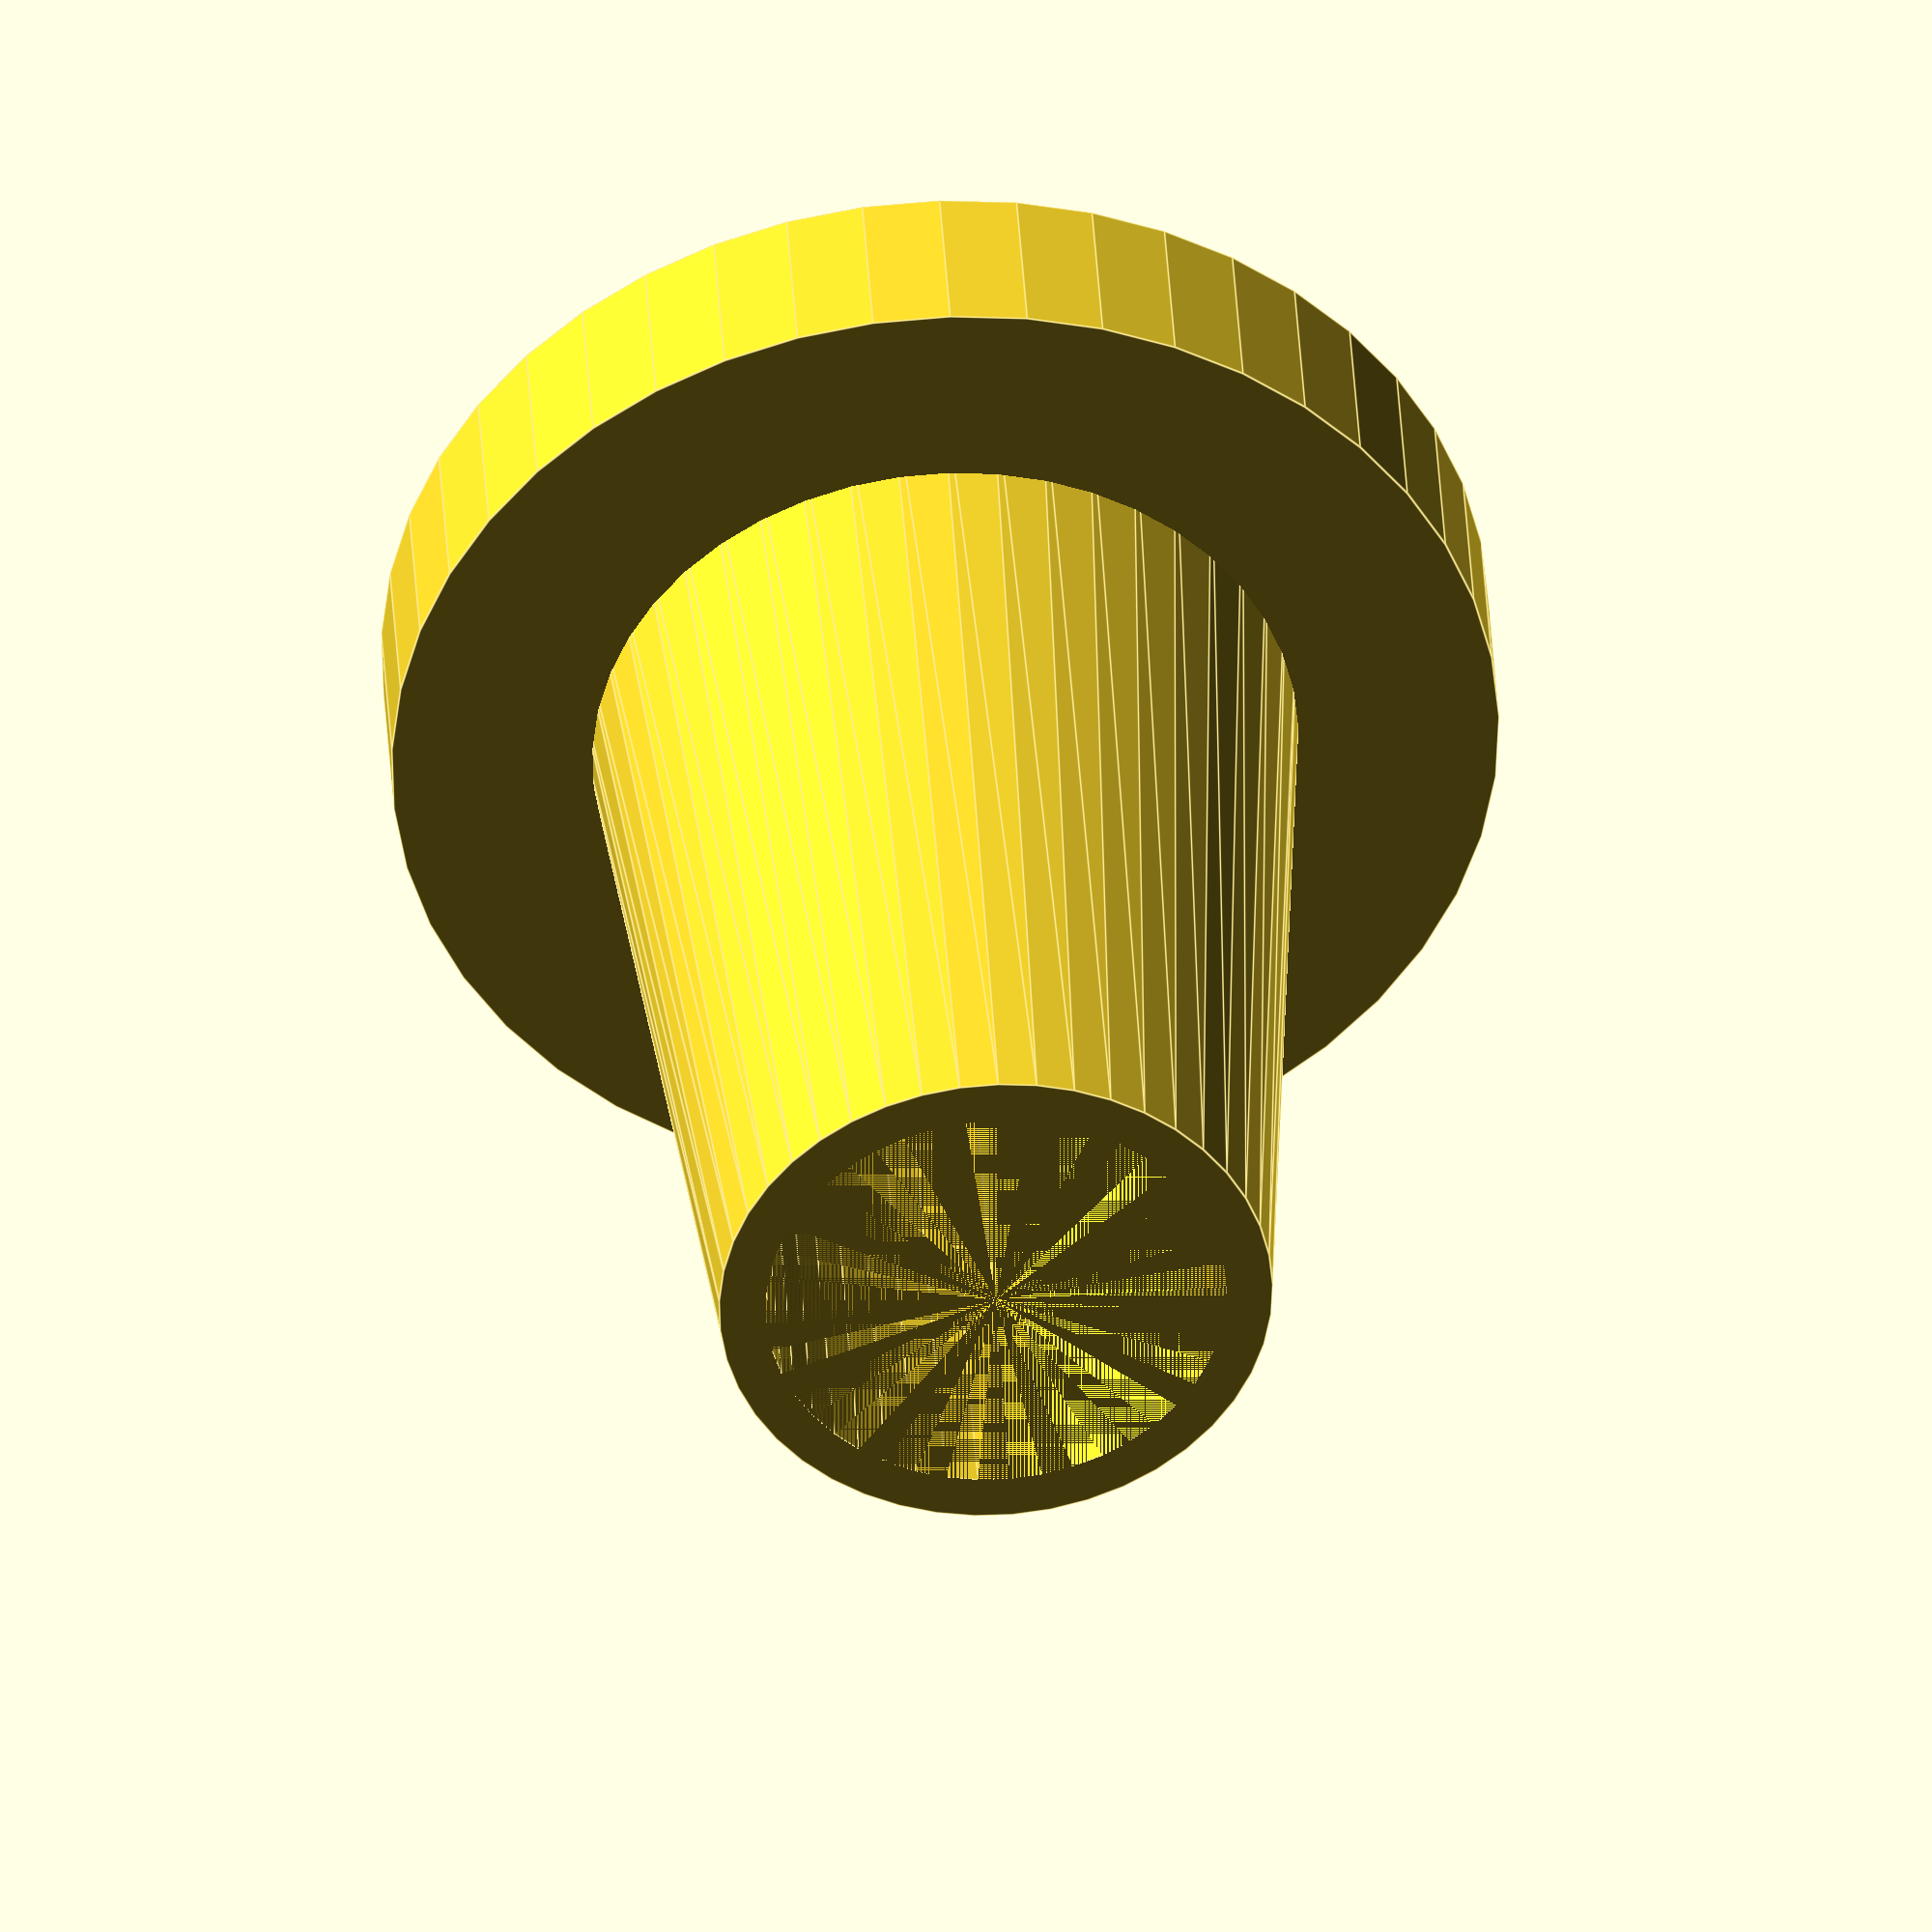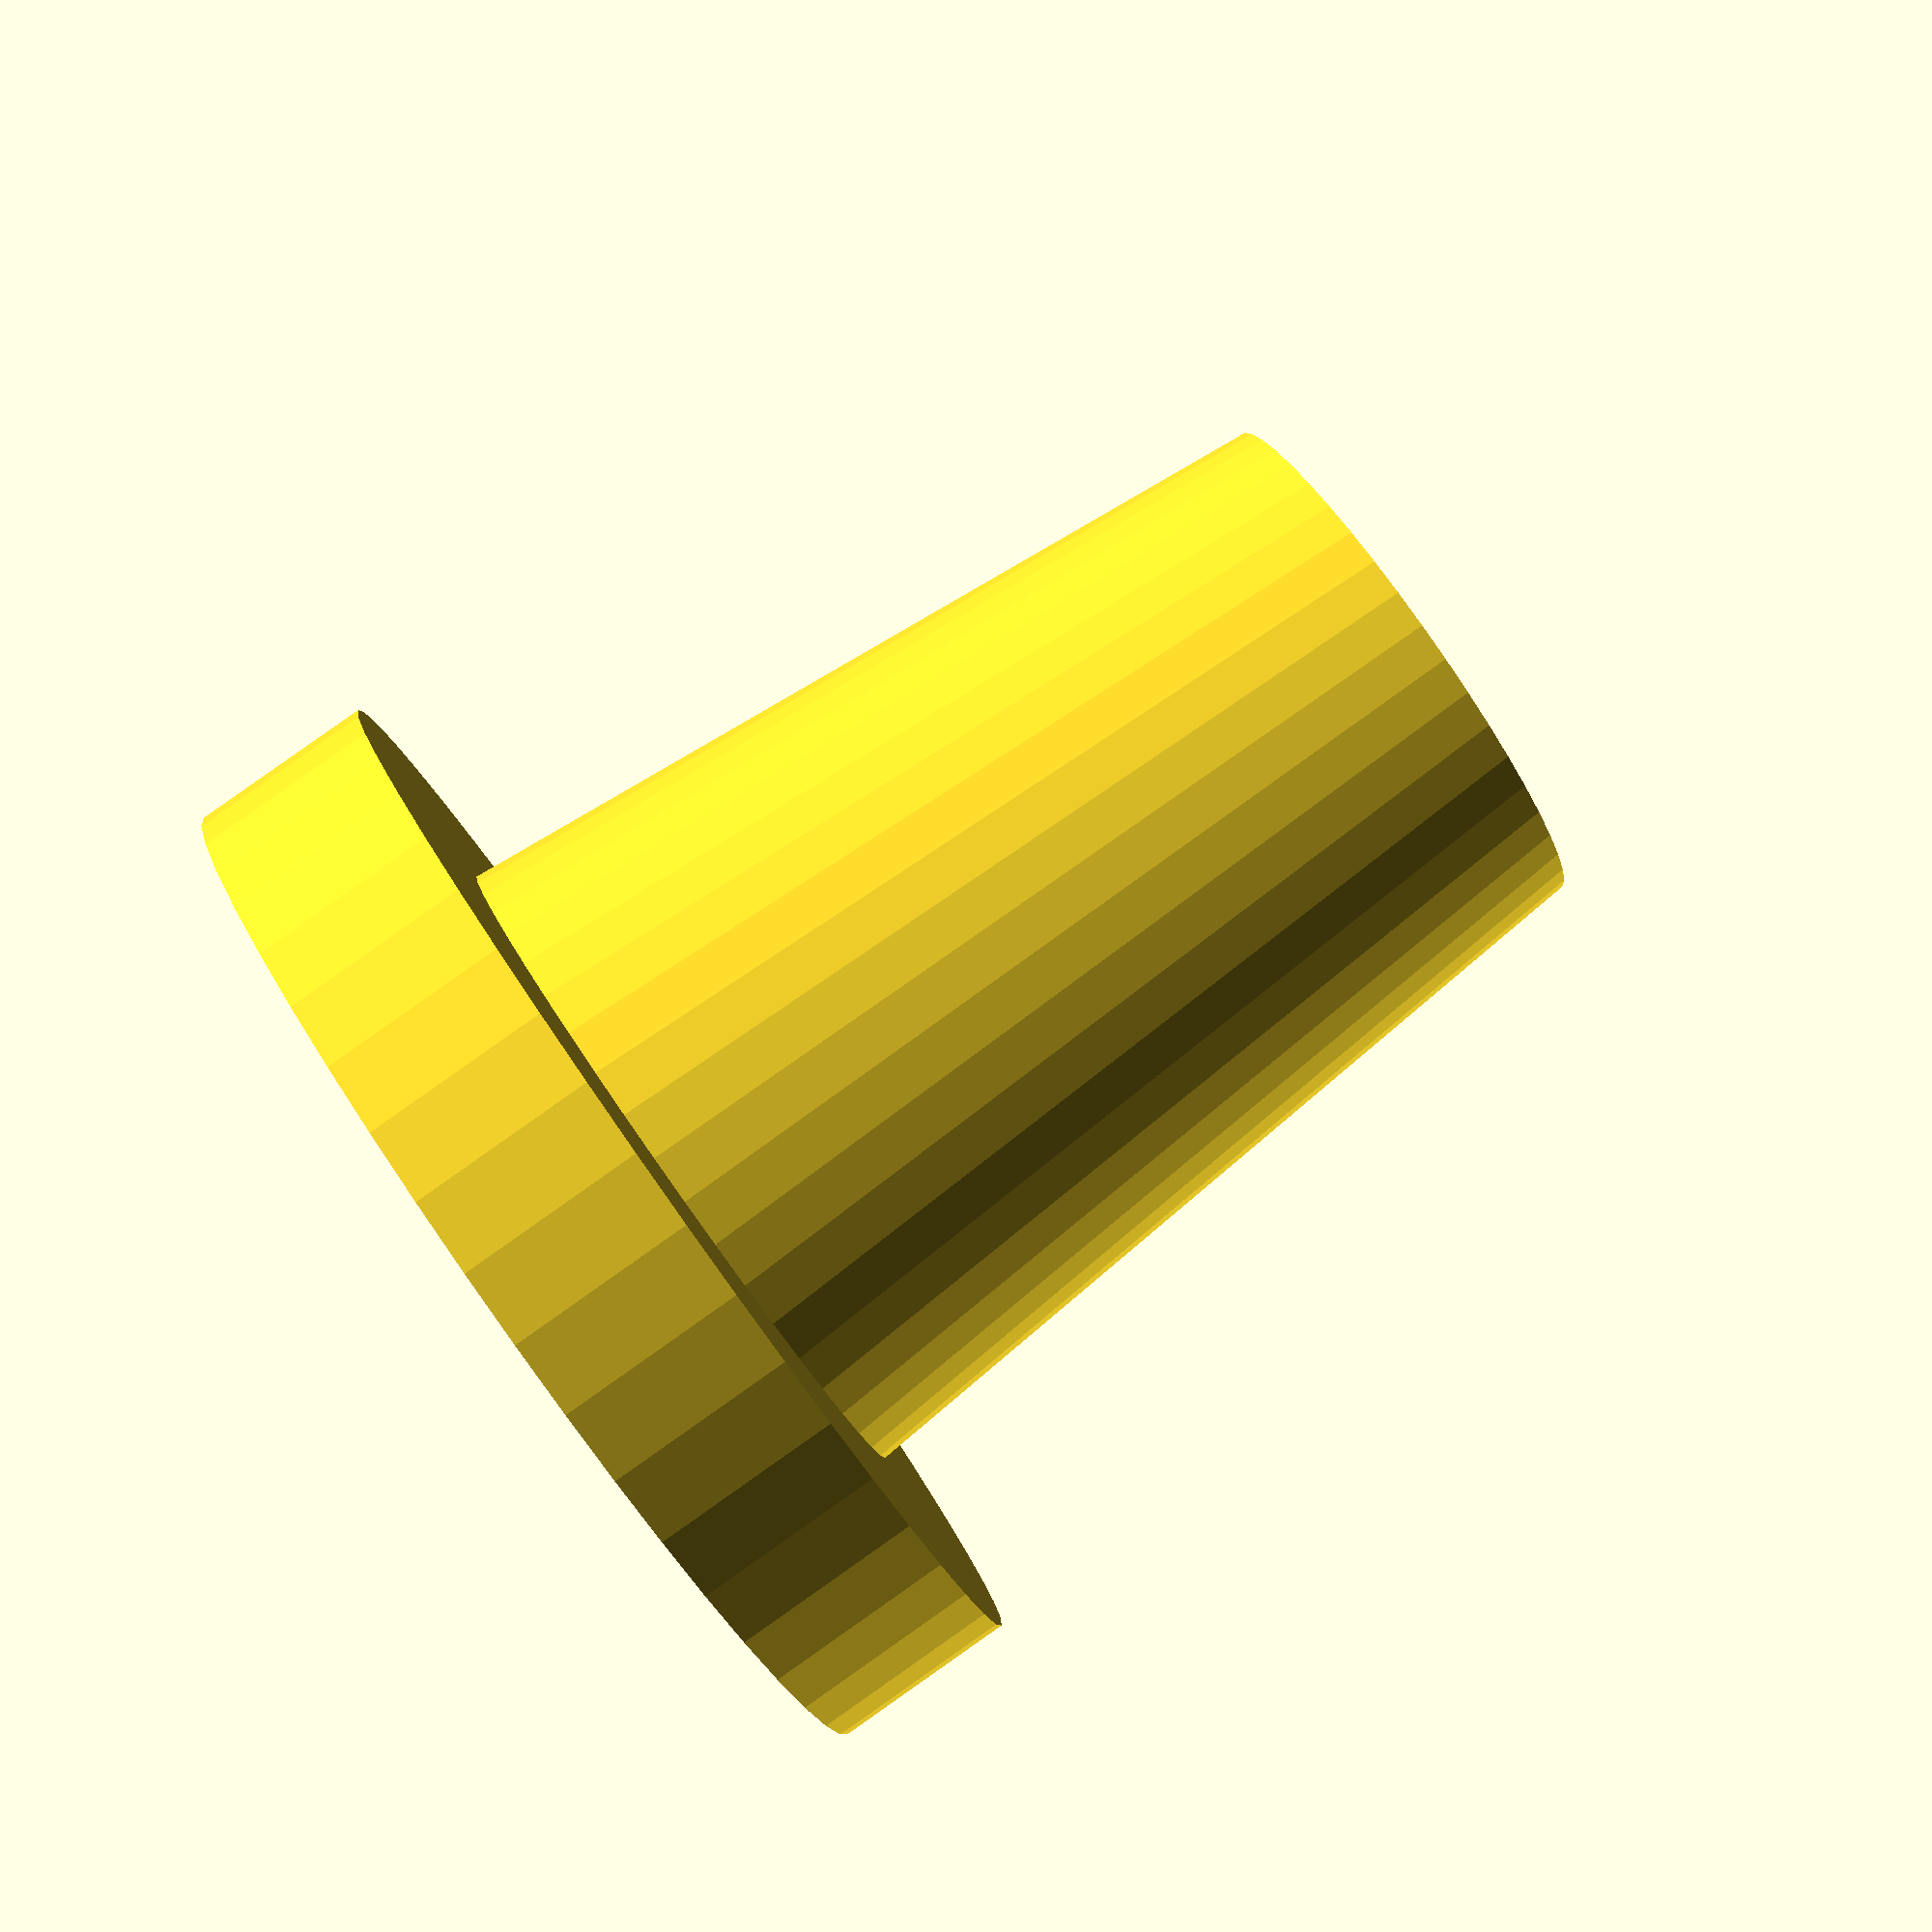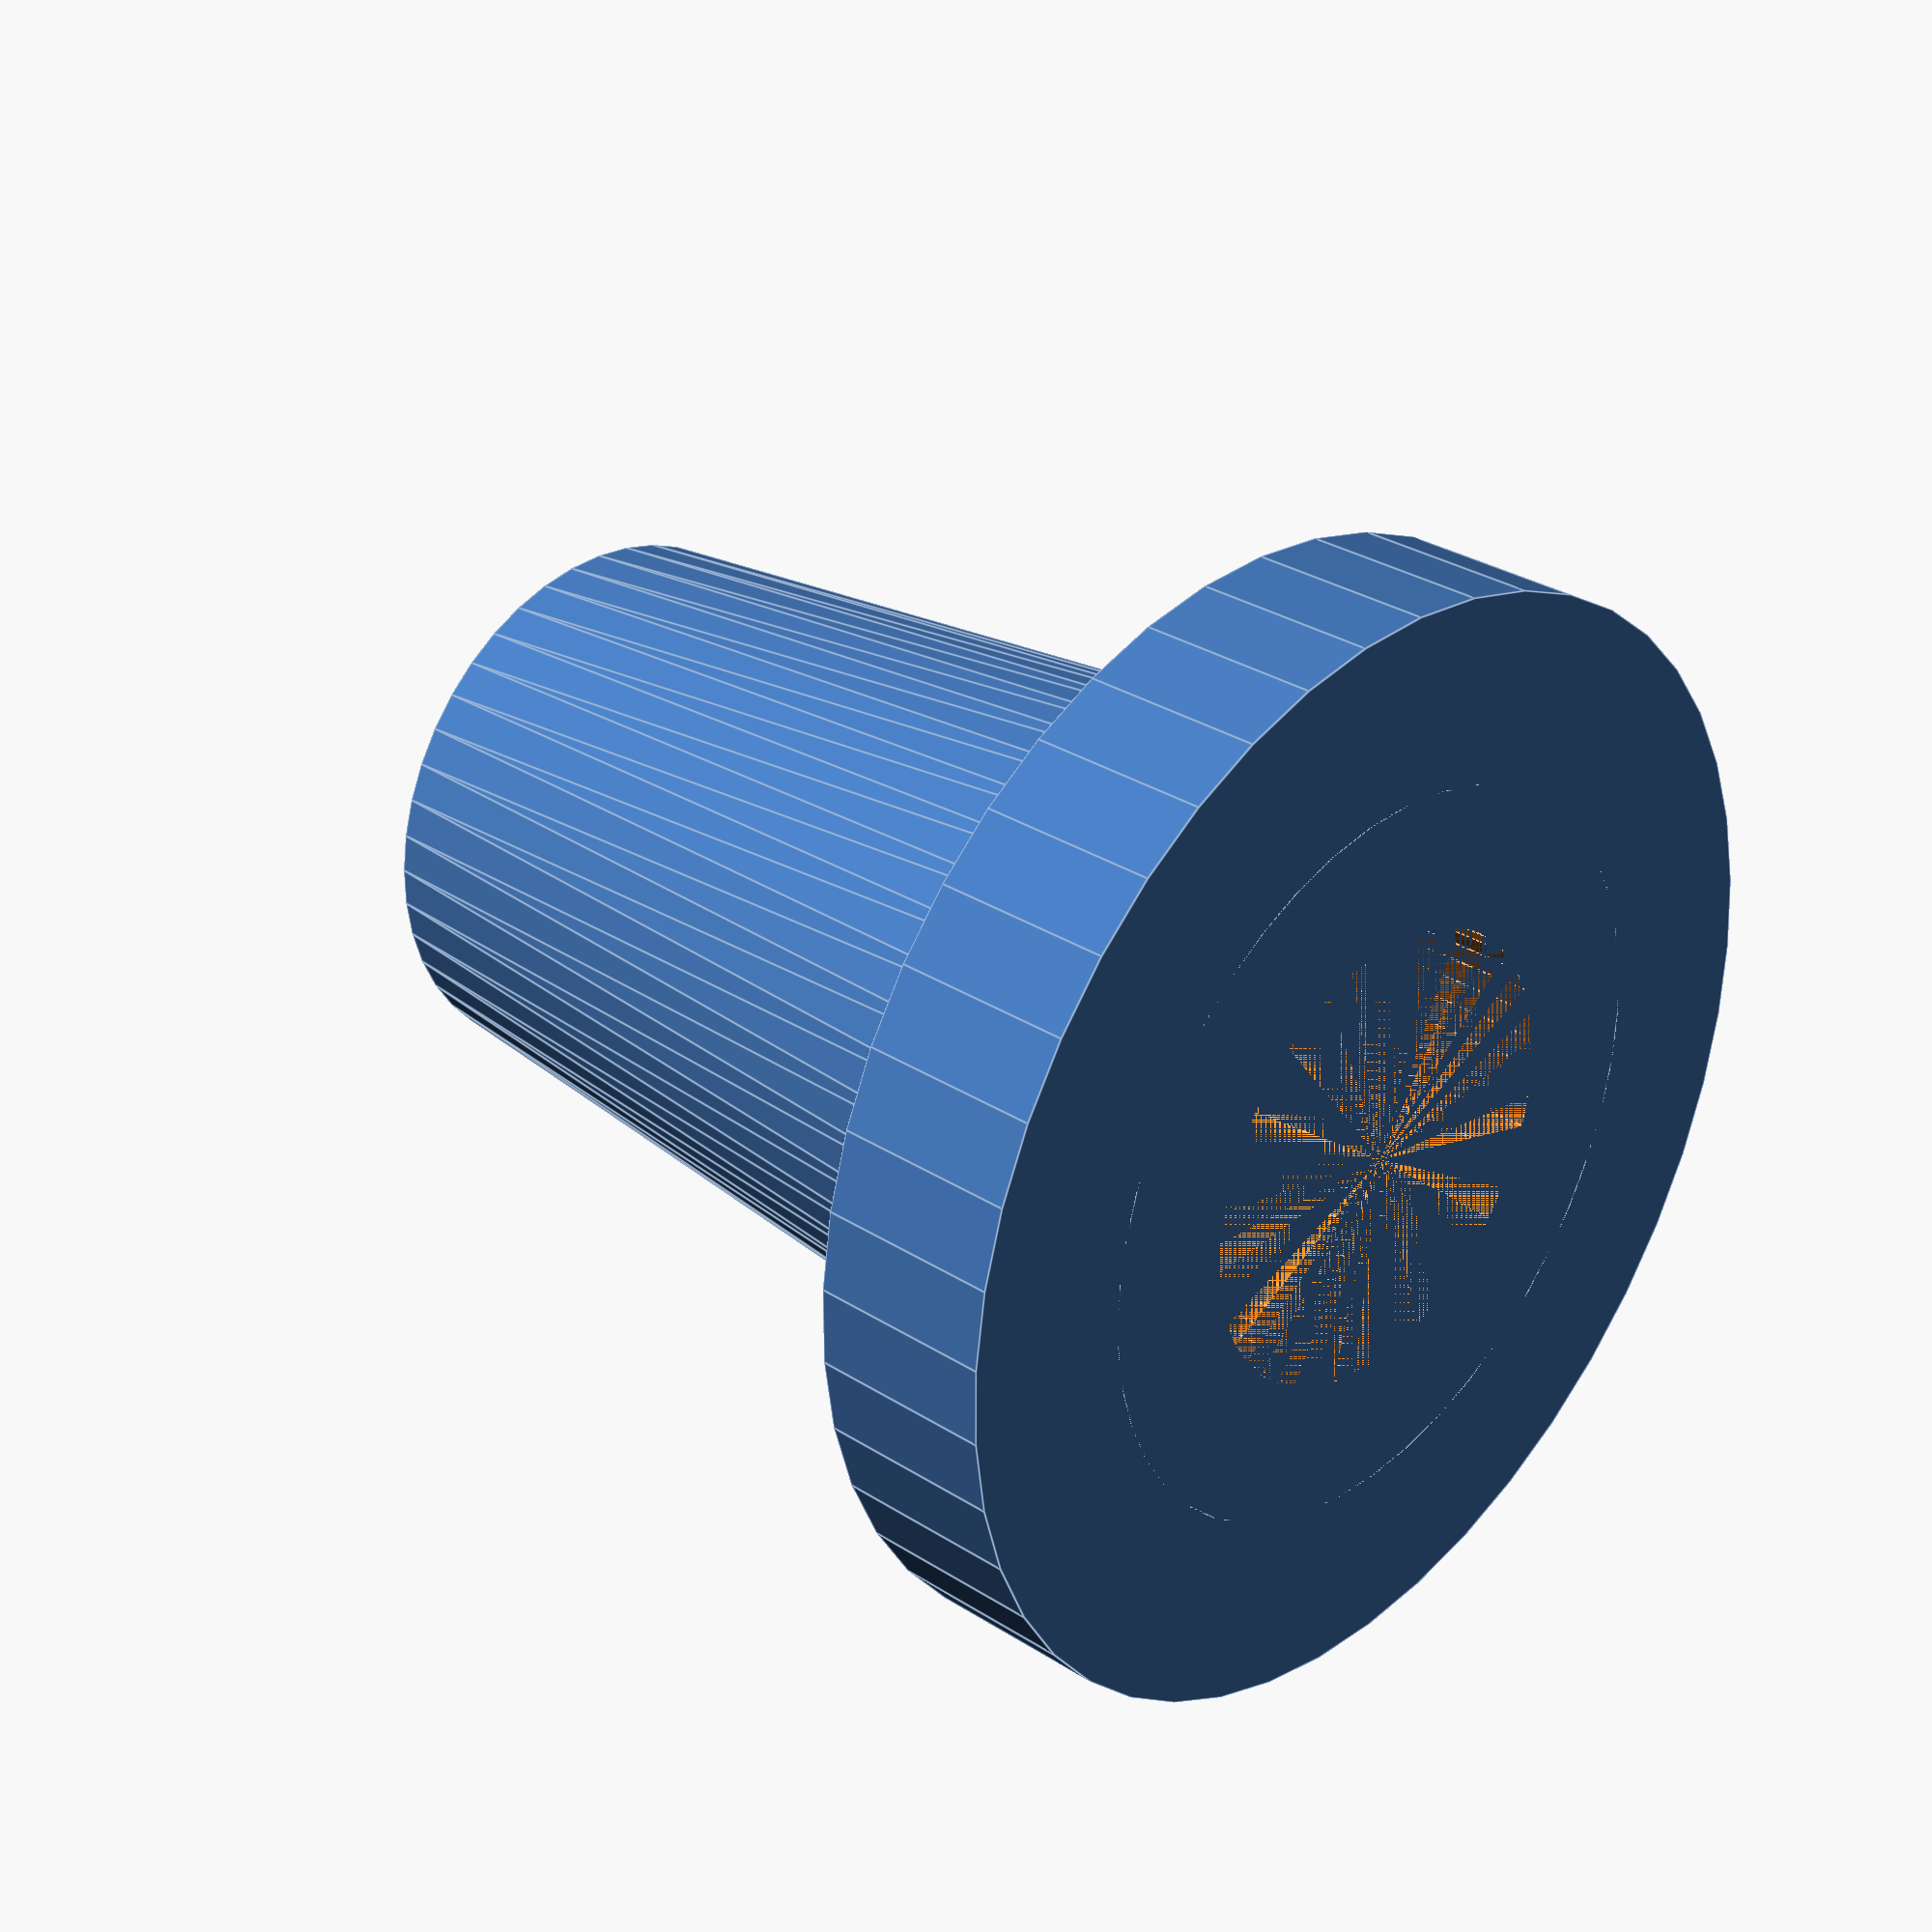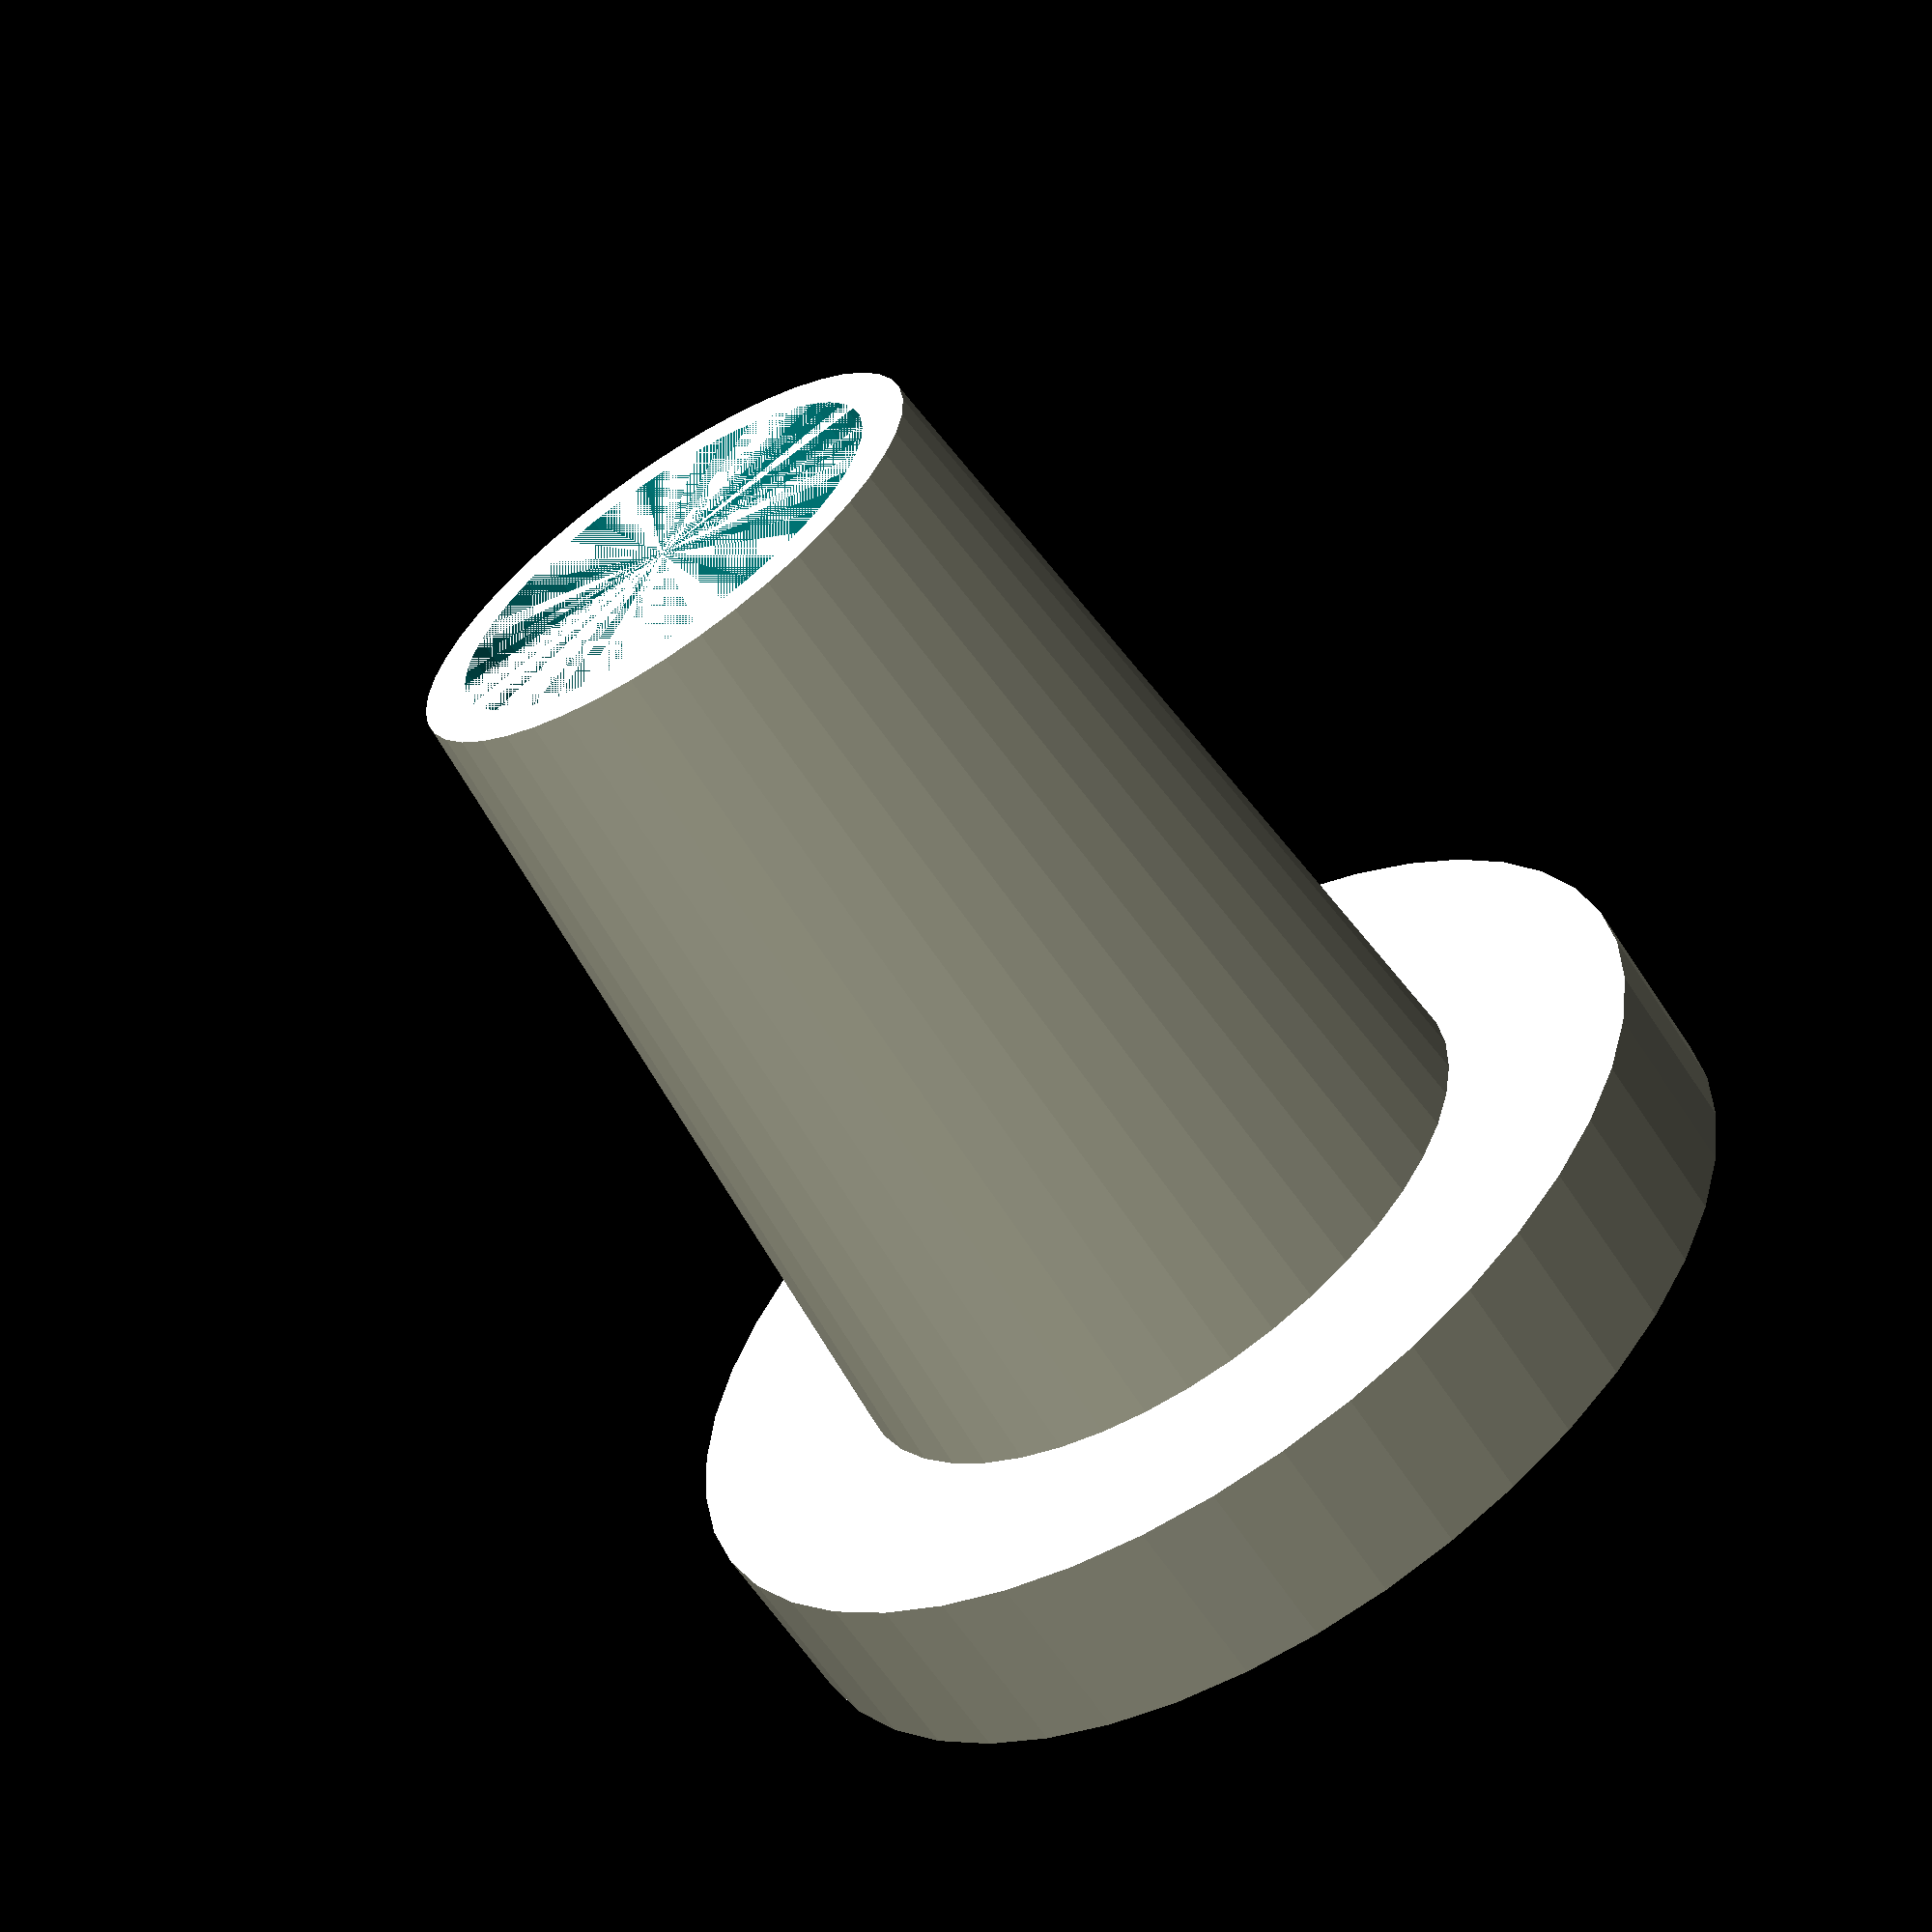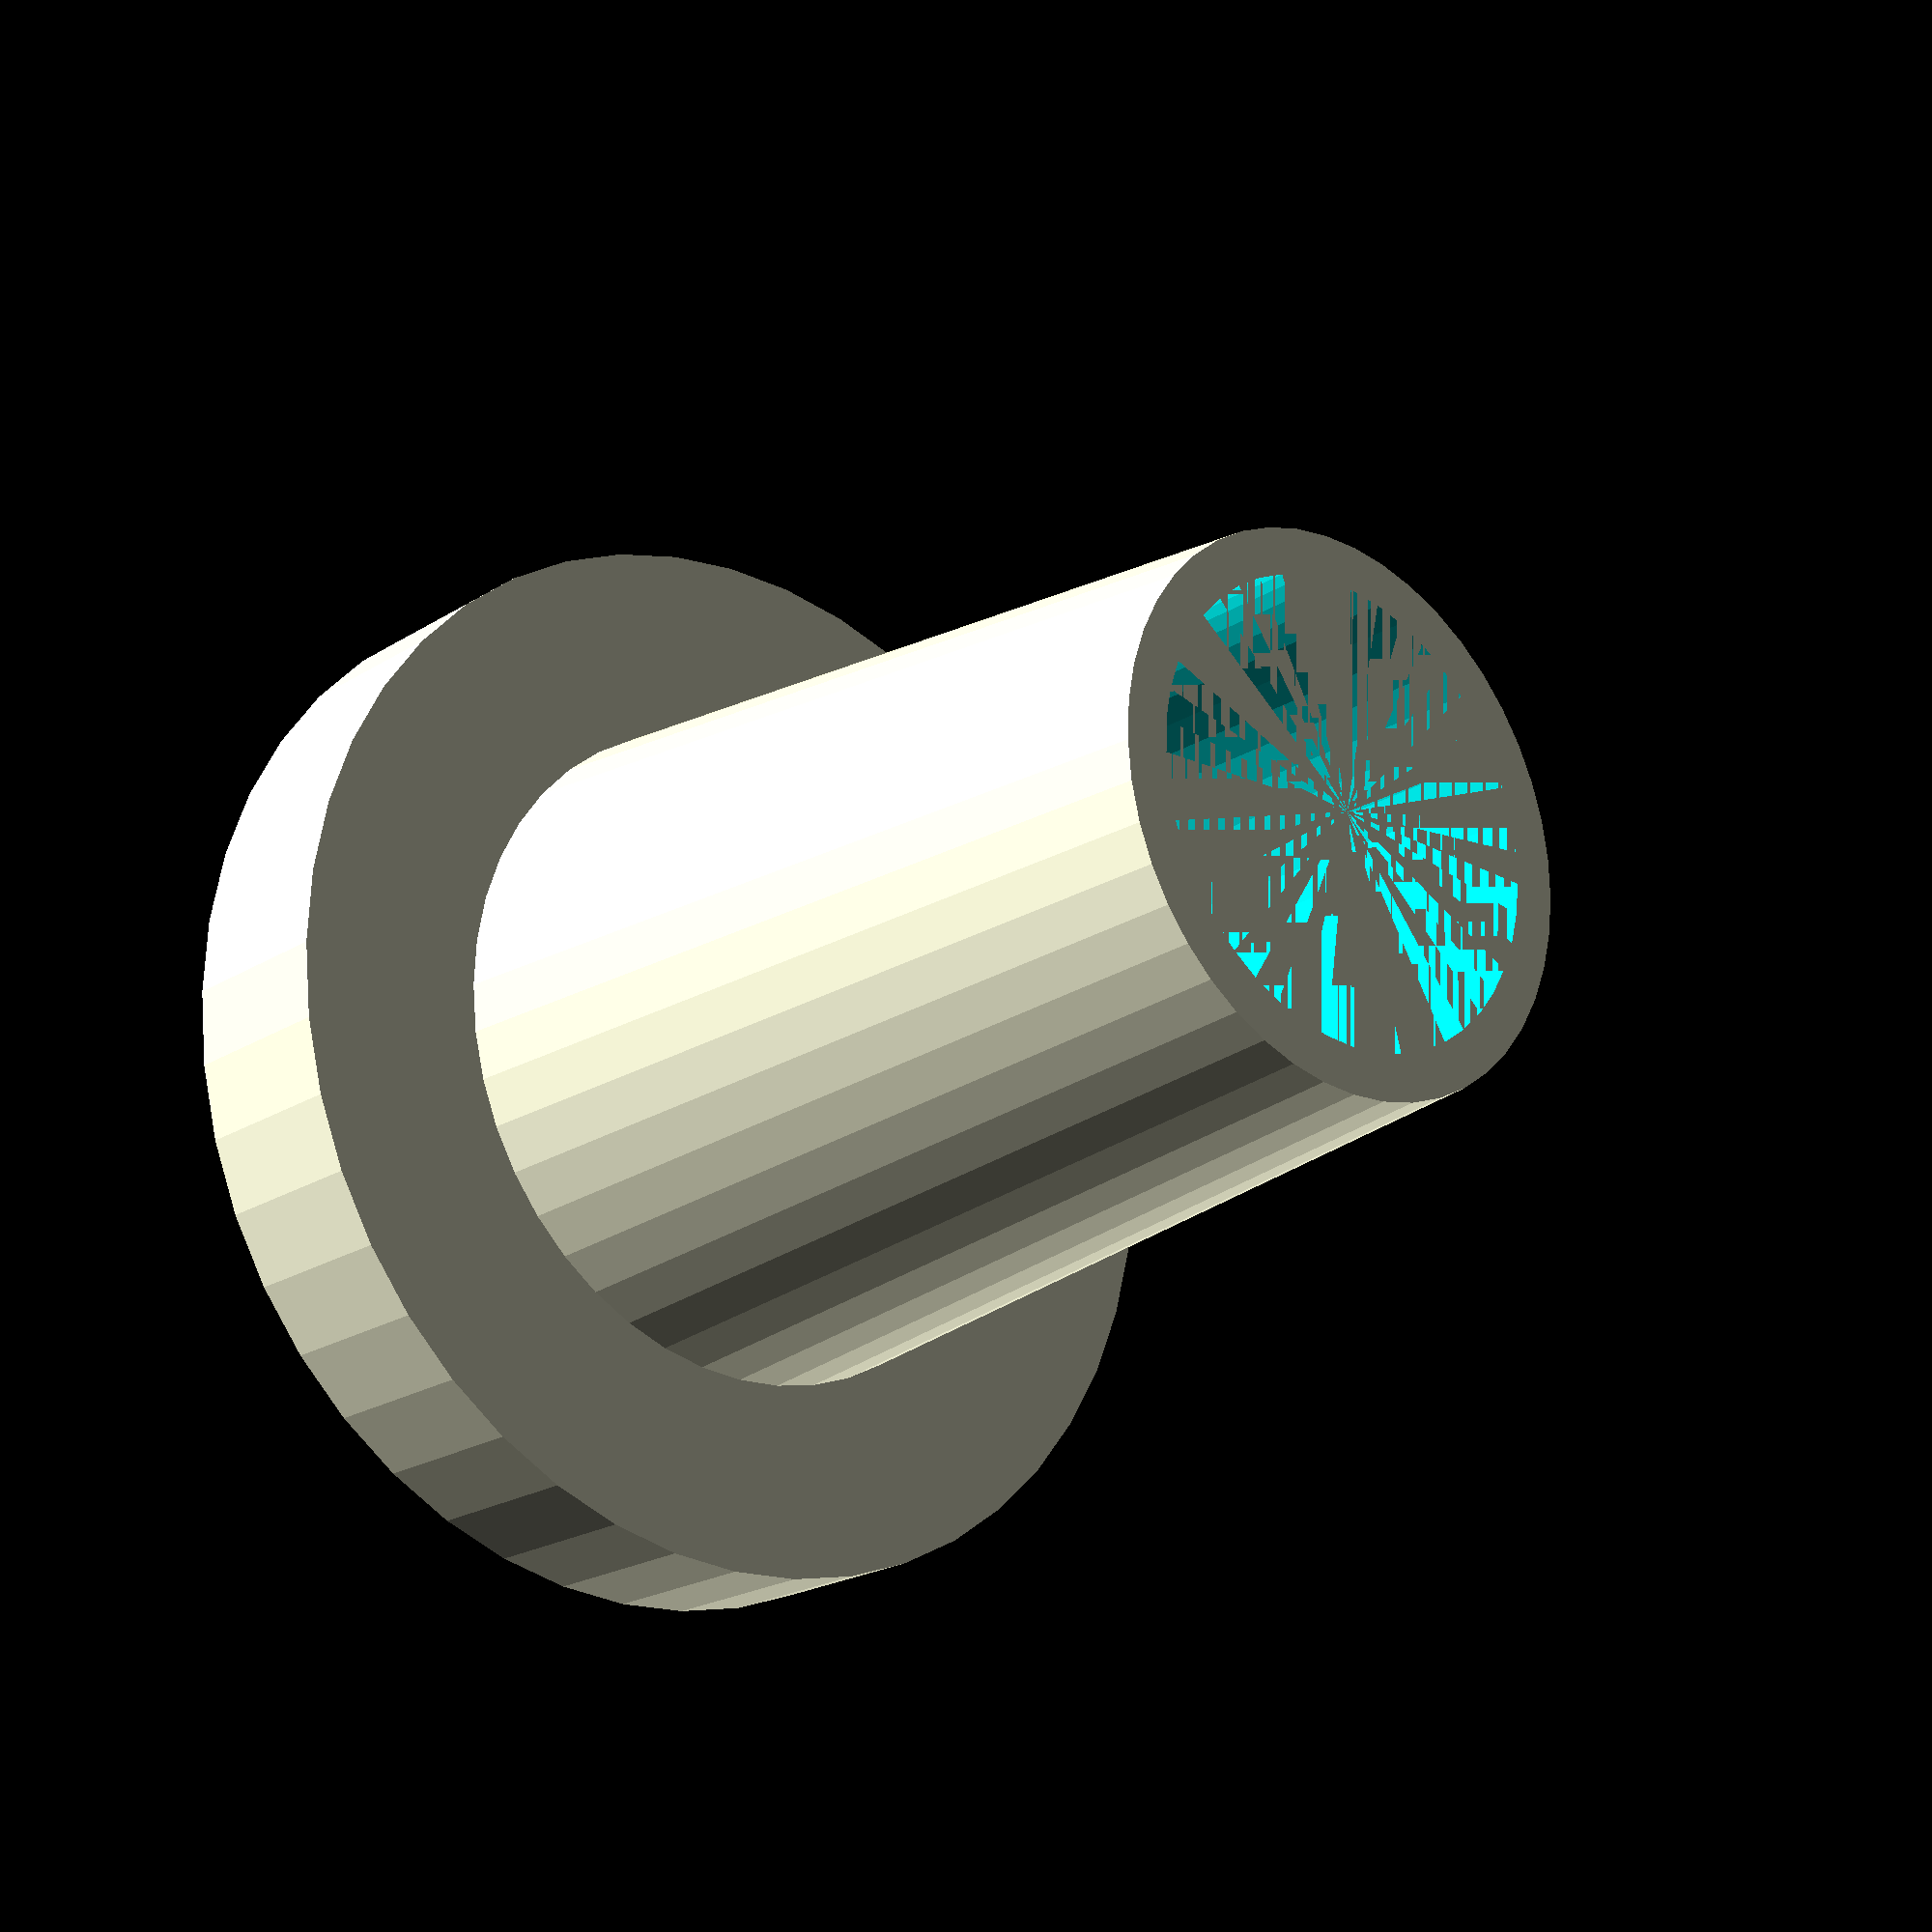
<openscad>
HEIGHT = 11.5;
HOLE = 5;
TOP_R = 3;
BOT_R = 4;
BASE_H = 2;
BASE_D = 12;

$fn=45; // Smoothness but larger numbers render slower

difference()
{
    union()
    {
        cylinder(h=HEIGHT, r1=BOT_R, r2=TOP_R);
        cylinder(h=BASE_H, d=BASE_D);
    }
    cylinder(h=HEIGHT, d=HOLE);
}


</openscad>
<views>
elev=141.0 azim=186.5 roll=183.3 proj=o view=edges
elev=92.3 azim=179.5 roll=305.1 proj=p view=solid
elev=330.1 azim=108.0 roll=133.2 proj=p view=edges
elev=62.5 azim=69.2 roll=33.2 proj=p view=wireframe
elev=201.0 azim=70.5 roll=221.4 proj=p view=wireframe
</views>
